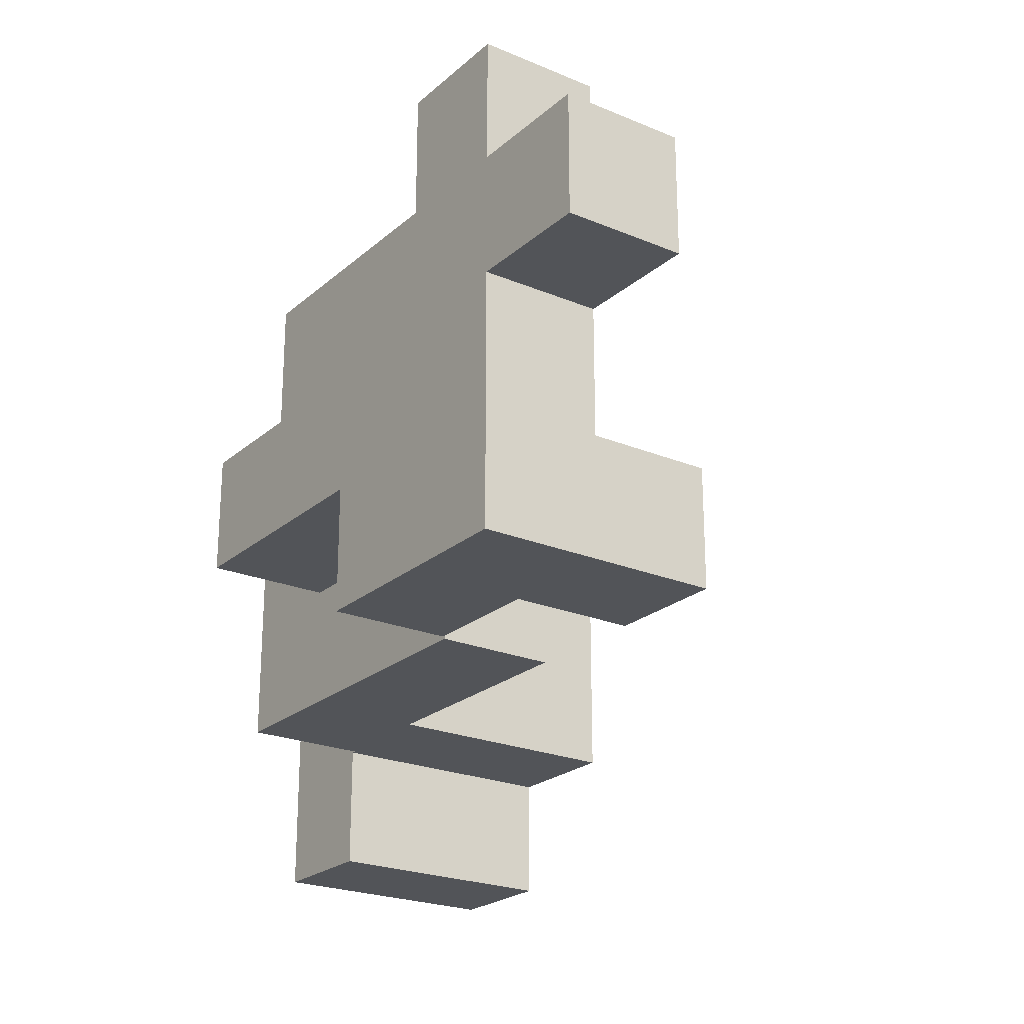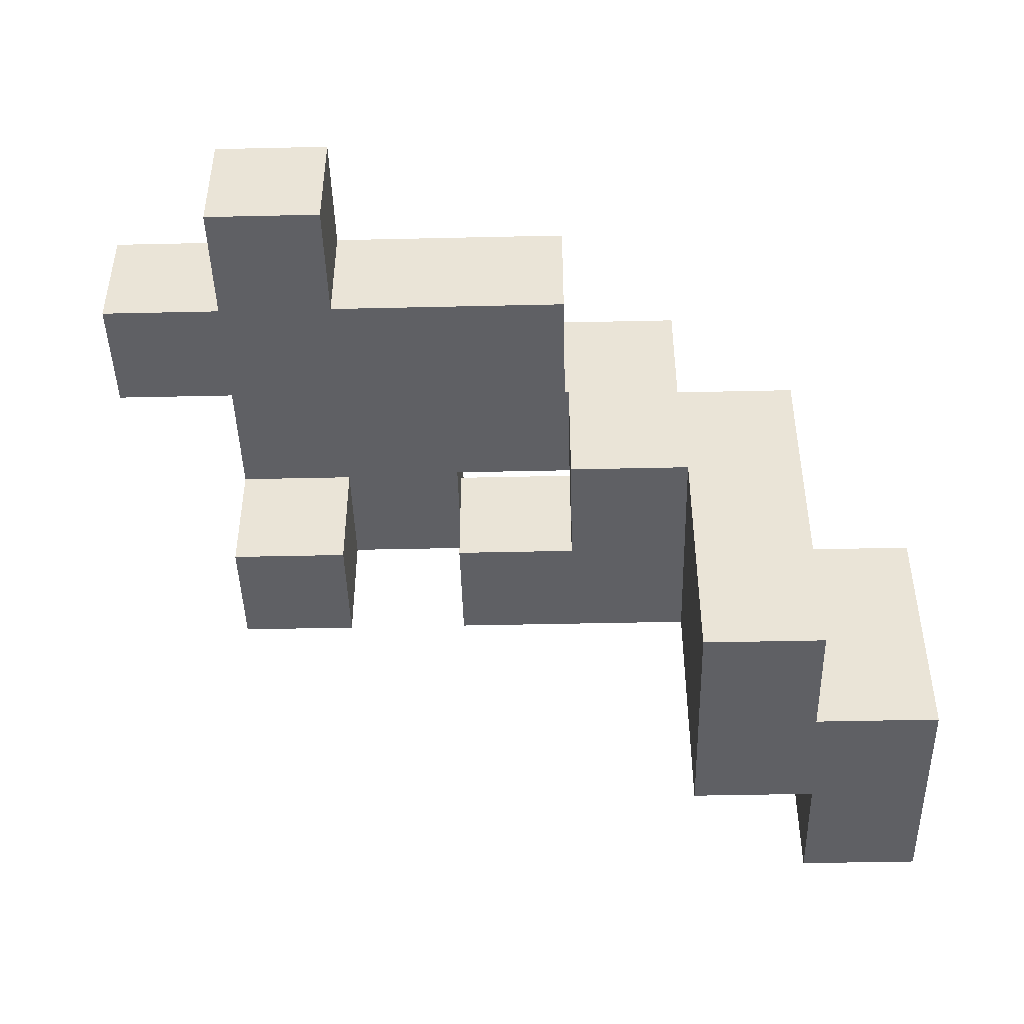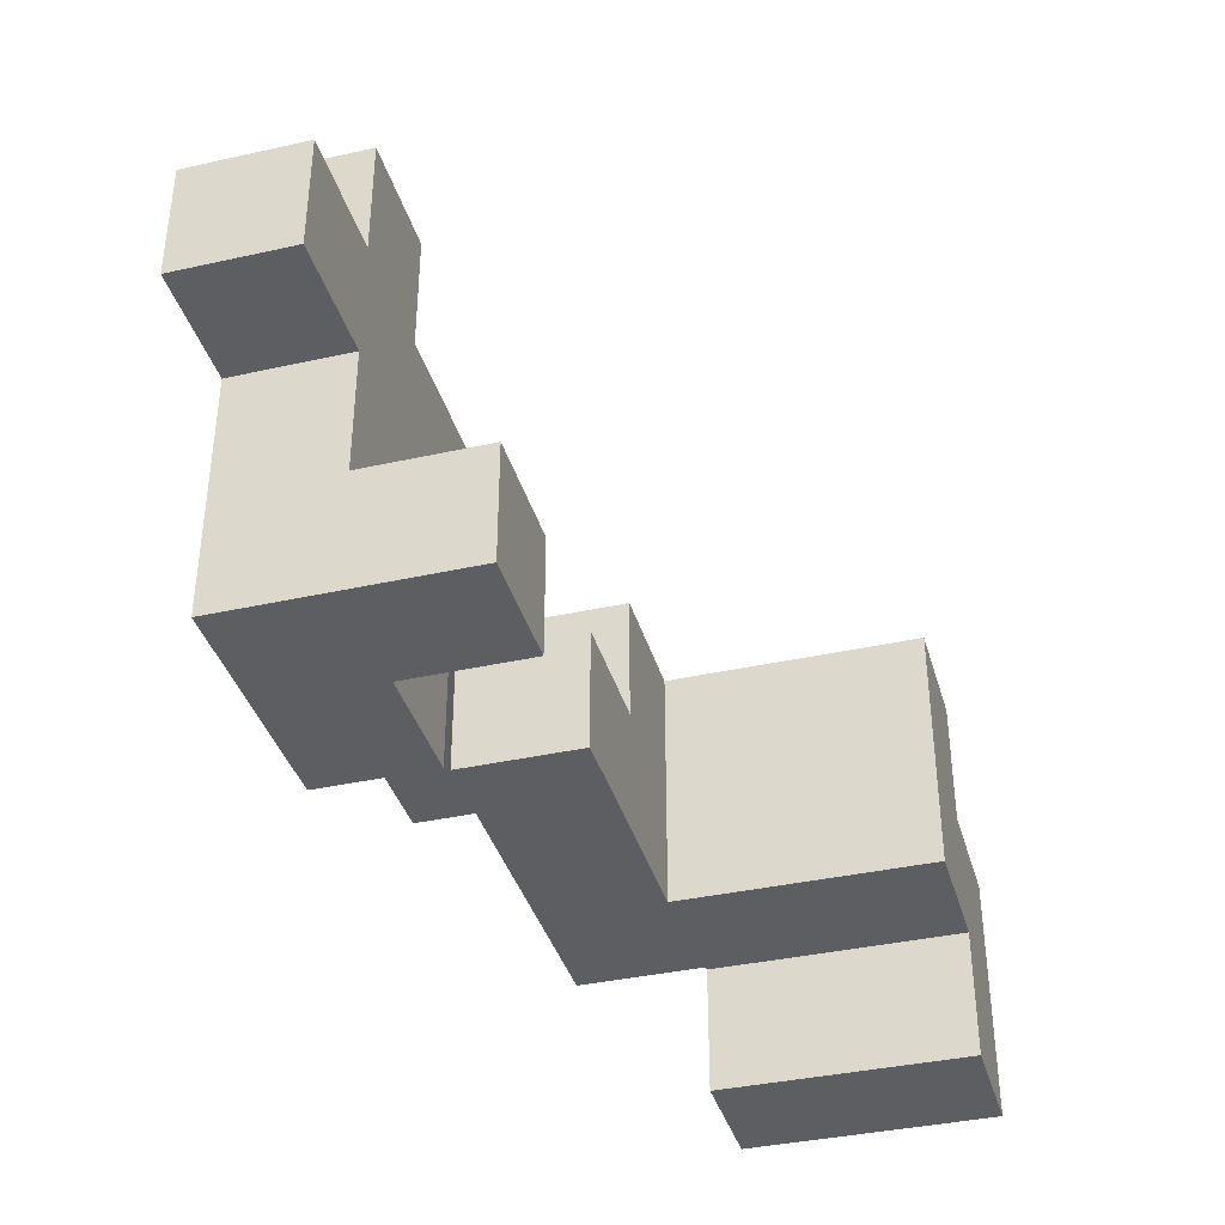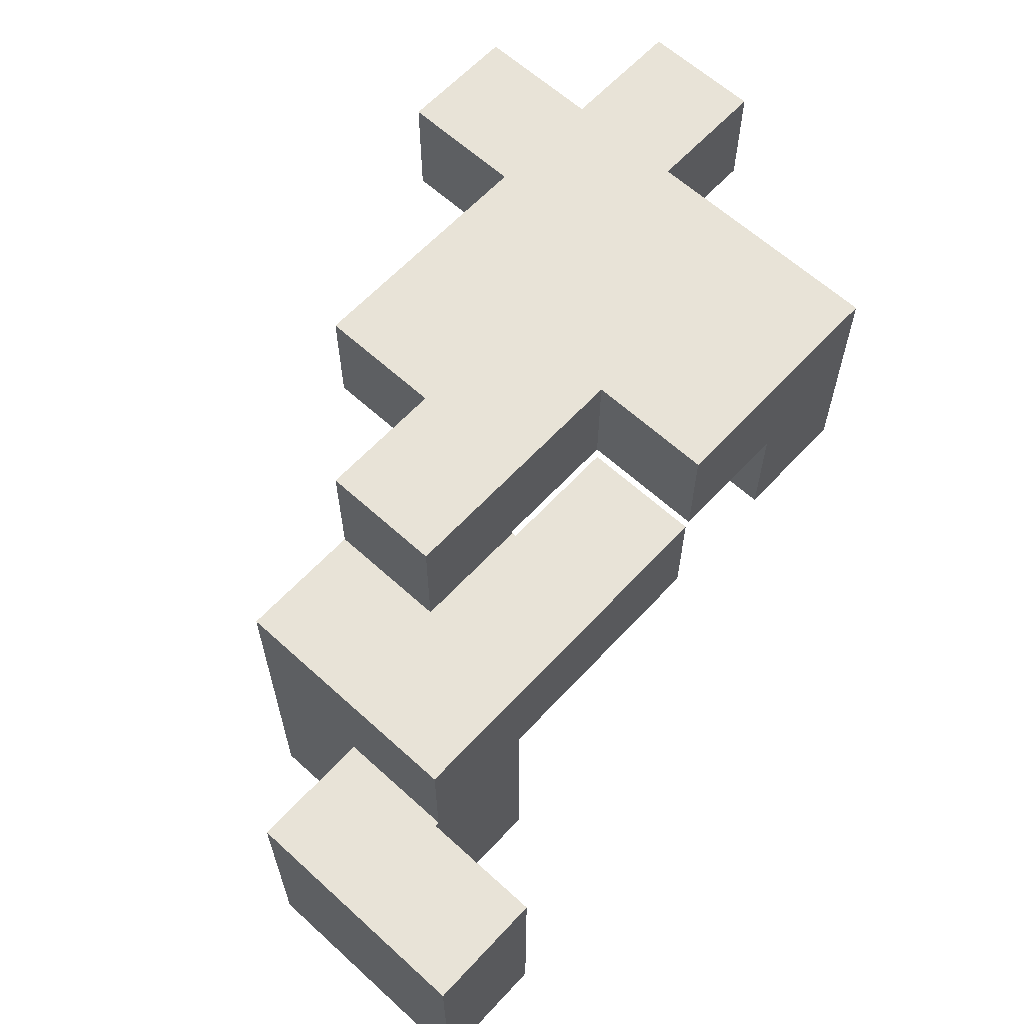
<metadata>
{"format":"obj","ext":"obj","renderer":"f3d","projection":"perspective","resolution":1024,"background":"white","views":[{"elev":-23.2,"azim":54.7,"up":"+Y"},{"elev":-45.2,"azim":-178.5,"up":"+Z"},{"elev":-38.0,"azim":105.8,"up":"+Y"},{"elev":62.4,"azim":-47.3,"up":"+Z"}]}
</metadata>
<code>
v -0.6643 -0.4643 -0.06427
v -0.6643 -0.4643 0.06427
v -0.6643 -0.3357 0.06427
v -0.6643 -0.3357 -0.06427
v -0.6643 -0.3333 0.06427
v -0.6643 -0.3333 -0.06427
v -0.6643 -0.4643 0.06667
v -0.6643 -0.3357 0.06667
v -0.6643 -0.3333 0.06667
v -0.5357 -0.4643 -0.06427
v -0.5357 -0.3357 -0.06427
v -0.5357 -0.3357 0.06427
v -0.5357 -0.4643 0.06427
v -0.5357 -0.3333 -0.06427
v -0.5357 -0.3333 0.06427
v -0.5357 -0.3357 0.06667
v -0.5357 -0.4643 0.06667
v -0.5357 -0.3333 0.06667
v -0.6643 -0.3309 0.06427
v -0.6643 -0.3309 -0.06427
v -0.6643 -0.2024 0.06427
v -0.6643 -0.2024 -0.06427
v -0.6643 -0.3309 0.06667
v -0.6643 -0.2024 0.06667
v -0.5357 -0.3309 -0.06427
v -0.5357 -0.3309 0.06427
v -0.5357 -0.3309 0.06667
v -0.5333 -0.3309 -0.06427
v -0.5333 -0.3309 0.06427
v -0.5333 -0.3309 0.06667
v -0.5357 -0.2024 0.06427
v -0.5357 -0.2024 -0.06427
v -0.5357 -0.2024 0.06667
v -0.5333 -0.2024 0.06427
v -0.5333 -0.2024 -0.06427
v -0.5333 -0.2024 0.06667
v -0.5309 -0.2024 -0.06427
v -0.5309 -0.2024 0.06427
v -0.5309 -0.2 0.06427
v -0.5309 -0.2 -0.06427
v -0.5309 -0.2024 0.06667
v -0.5309 -0.2 0.06667
v -0.4024 -0.3309 -0.06427
v -0.4024 -0.2024 -0.06427
v -0.4024 -0.2024 0.06427
v -0.4024 -0.3309 0.06427
v -0.4024 -0.2 -0.06427
v -0.4024 -0.2 0.06427
v -0.4024 -0.2024 0.06667
v -0.4024 -0.3309 0.06667
v -0.4024 -0.2 0.06667
v -0.5309 -0.3309 -0.06427
v -0.5309 -0.3309 0.06427
v -0.5309 -0.3309 0.06667
v -0.5309 -0.1976 0.06427
v -0.5309 -0.1976 -0.06427
v -0.5309 -0.06907 0.06427
v -0.5309 -0.06907 -0.06427
v -0.5309 -0.1976 0.06667
v -0.5309 -0.06907 0.06667
v -0.4024 -0.1976 -0.06427
v -0.4024 -0.1976 0.06427
v -0.4024 -0.06907 -0.06427
v -0.4024 -0.06907 0.06427
v -0.4024 -0.1976 0.06667
v -0.4024 -0.06907 0.06667
v -0.6643 -0.4643 0.06907
v -0.6643 -0.3357 0.06907
v -0.6643 -0.3333 0.06907
v -0.6643 -0.4643 0.1976
v -0.6643 -0.3357 0.1976
v -0.6643 -0.3333 0.1976
v -0.5357 -0.3357 0.06907
v -0.5357 -0.4643 0.06907
v -0.5357 -0.3333 0.06907
v -0.5357 -0.3357 0.1976
v -0.5357 -0.4643 0.1976
v -0.5357 -0.3333 0.1976
v -0.6643 -0.3309 0.06907
v -0.6643 -0.2024 0.06907
v -0.6643 -0.3309 0.1976
v -0.6643 -0.2024 0.1976
v -0.5357 -0.3309 0.06907
v -0.5357 -0.3309 0.1976
v -0.5333 -0.3309 0.06907
v -0.5333 -0.3309 0.1976
v -0.5357 -0.2024 0.06907
v -0.5357 -0.2024 0.1976
v -0.5333 -0.2024 0.06907
v -0.5333 -0.2024 0.1976
v -0.5309 -0.2024 0.06907
v -0.5309 -0.2 0.06907
v -0.5309 -0.2024 0.1976
v -0.5309 -0.2 0.1976
v -0.5309 -0.3309 0.1976
v -0.5309 -0.3309 0.2
v -0.5309 -0.2024 0.2
v -0.5309 -0.2 0.2
v -0.4024 -0.2024 0.06907
v -0.4024 -0.3309 0.06907
v -0.4024 -0.2 0.06907
v -0.4024 -0.2024 0.1976
v -0.4024 -0.3309 0.1976
v -0.4024 -0.2 0.1976
v -0.4024 -0.2024 0.2
v -0.4024 -0.3309 0.2
v -0.4024 -0.2 0.2
v -0.5309 -0.3309 0.06907
v -0.5309 -0.1976 0.06907
v -0.5309 -0.06907 0.06907
v -0.5309 -0.1976 0.1976
v -0.5309 -0.06907 0.1976
v -0.5309 -0.1976 0.2
v -0.5309 -0.06907 0.2
v -0.4024 -0.1976 0.06907
v -0.4024 -0.06907 0.06907
v -0.4024 -0.1976 0.1976
v -0.4024 -0.06907 0.1976
v -0.4024 -0.1976 0.2
v -0.4024 -0.06907 0.2
v -0.5309 -0.3309 0.2024
v -0.5309 -0.2024 0.2024
v -0.5309 -0.2 0.2024
v -0.5309 -0.3309 0.3309
v -0.5309 -0.2024 0.3309
v -0.5309 -0.2 0.3309
v -0.4024 -0.2024 0.2024
v -0.4024 -0.3309 0.2024
v -0.4024 -0.2 0.2024
v -0.4024 -0.3309 0.3309
v -0.4 -0.3309 0.2024
v -0.4 -0.3309 0.3309
v -0.4 -0.2024 0.2024
v -0.4 -0.2 0.2024
v -0.4024 -0.2024 0.3309
v -0.4 -0.2024 0.3309
v -0.4024 -0.2 0.3309
v -0.4 -0.2 0.3309
v -0.2691 -0.2024 0.2024
v -0.2691 -0.2 0.2024
v -0.2691 -0.2 0.3309
v -0.2691 -0.2024 0.3309
v -0.3976 -0.3309 0.2024
v -0.3976 -0.3309 0.3309
v -0.2691 -0.3309 0.2024
v -0.2691 -0.3309 0.3309
v -0.2667 -0.3309 0.2024
v -0.2667 -0.3309 0.3309
v -0.2667 -0.2024 0.3309
v -0.2667 -0.2024 0.2024
v -0.3976 -0.2024 0.2024
v -0.3976 -0.2 0.2024
v -0.3976 -0.2024 0.3309
v -0.3976 -0.2 0.3309
v -0.1357 -0.3309 0.2024
v -0.1357 -0.2024 0.2024
v -0.1357 -0.2024 0.3309
v -0.1357 -0.3309 0.3309
v -0.2643 -0.3309 0.2024
v -0.2643 -0.3309 0.3309
v -0.2643 -0.2024 0.3309
v -0.2643 -0.2024 0.2024
v 0.0024 -0.3309 0.2024
v 0.0024 -0.3309 0.3309
v 0.0024 -0.2024 0.3309
v 0.0024 -0.2024 0.2024
v 0.0024 -0.3309 0.3333
v 0.0024 -0.2024 0.3333
v 0.1309 -0.3309 0.2024
v 0.1309 -0.2024 0.2024
v 0.1309 -0.2024 0.3309
v 0.1309 -0.3309 0.3309
v 0.1309 -0.2024 0.3333
v 0.1309 -0.3309 0.3333
v -0.5309 -0.1976 0.2024
v -0.5309 -0.06907 0.2024
v -0.5309 -0.1976 0.3309
v -0.5309 -0.06907 0.3309
v -0.4024 -0.1976 0.2024
v -0.4024 -0.06907 0.2024
v -0.4024 -0.06907 0.3309
v -0.4 -0.06907 0.3309
v -0.4 -0.06907 0.2024
v -0.4 -0.1976 0.2024
v -0.4024 -0.1976 0.3309
v -0.4 -0.1976 0.3309
v -0.3976 -0.1976 0.3309
v -0.3976 -0.1976 0.3333
v -0.3976 -0.06907 0.3333
v -0.3976 -0.06907 0.3309
v -0.2691 -0.1976 0.2024
v -0.2691 -0.1976 0.3309
v -0.2691 -0.06907 0.2024
v -0.2691 -0.06907 0.3309
v -0.2691 -0.06907 0.3333
v -0.2691 -0.1976 0.3333
v -0.3976 -0.06907 0.2024
v -0.3976 -0.1976 0.2024
v -0.1309 -0.3309 0.3357
v -0.1309 -0.3309 0.4643
v -0.1309 -0.2024 0.4643
v -0.1309 -0.2024 0.3357
v -0.1309 -0.2 0.4643
v -0.1309 -0.2 0.3357
v -0.0024 -0.3309 0.3357
v -0.0024 -0.3309 0.4643
v 0 -0.3309 0.3357
v 0 -0.3309 0.4643
v -0.0024 -0.2024 0.3357
v 0 -0.2024 0.3357
v -0.0024 -0.2 0.3357
v 0 -0.2 0.3357
v -0.0024 -0.2024 0.4643
v 0 -0.2024 0.4643
v -0.0024 -0.2 0.4643
v 0 -0.2 0.4643
v 0.0024 -0.3309 0.3357
v 0.0024 -0.2024 0.3357
v 0.1309 -0.2024 0.3357
v 0.1309 -0.3309 0.3357
v 0.1309 -0.2024 0.4643
v 0.1309 -0.3309 0.4643
v 0.1309 -0.2 0.3357
v 0.1309 -0.2 0.4643
v 0.0024 -0.3309 0.4643
v 0.0024 -0.2 0.3357
v 0.0024 -0.2024 0.4643
v 0.0024 -0.2 0.4643
v -0.3976 -0.1976 0.3357
v -0.3976 -0.06907 0.3357
v -0.3976 -0.1976 0.4643
v -0.3976 -0.06907 0.4643
v -0.2691 -0.06907 0.3357
v -0.2691 -0.1976 0.3357
v -0.2691 -0.1976 0.4643
v -0.2667 -0.1976 0.3357
v -0.2667 -0.1976 0.4643
v -0.2691 -0.06907 0.4643
v -0.2667 -0.06907 0.4643
v -0.2667 -0.06907 0.3357
v -0.2643 -0.06907 0.3357
v -0.2643 -0.06907 0.4643
v -0.2643 -0.06667 0.4643
v -0.2643 -0.06667 0.3357
v -0.2643 -0.1976 0.3357
v -0.2643 -0.1976 0.4643
v -0.1357 -0.1976 0.3357
v -0.1357 -0.1976 0.4643
v -0.1333 -0.1976 0.3357
v -0.1333 -0.1976 0.4643
v -0.1357 -0.06907 0.3357
v -0.1333 -0.06907 0.3357
v -0.1357 -0.06667 0.3357
v -0.1333 -0.06667 0.3357
v -0.1357 -0.06907 0.4643
v -0.1333 -0.06907 0.4643
v -0.1357 -0.06667 0.4643
v -0.1333 -0.06667 0.4643
v -0.1309 -0.1976 0.4643
v -0.1309 -0.1976 0.3357
v -0.0024 -0.1976 0.3357
v 0 -0.1976 0.3357
v -0.1309 -0.06907 0.3357
v -0.0024 -0.06907 0.3357
v 0 -0.06907 0.3357
v -0.1309 -0.06667 0.3357
v -0.0024 -0.06667 0.3357
v 0 -0.06667 0.3357
v -0.0024 -0.1976 0.4643
v 0 -0.1976 0.4643
v -0.1309 -0.06907 0.4643
v -0.0024 -0.06907 0.4643
v 0 -0.06907 0.4643
v -0.1309 -0.06667 0.4643
v -0.0024 -0.06667 0.4643
v 0 -0.06667 0.4643
v 0.1309 -0.1976 0.3357
v 0.1309 -0.1976 0.4643
v 0.1309 -0.06907 0.3357
v 0.1309 -0.06907 0.4643
v 0.1309 -0.06667 0.3357
v 0.1309 -0.06667 0.4643
v 0.0024 -0.1976 0.3357
v 0.0024 -0.06907 0.3357
v 0.0024 -0.06667 0.3357
v 0.0024 -0.1976 0.4643
v 0.0024 -0.06907 0.4643
v 0.0024 -0.06667 0.4643
v -0.2643 -0.06427 0.4643
v -0.2643 -0.06427 0.3357
v -0.2643 0.06427 0.4643
v -0.2643 0.06427 0.3357
v -0.1357 0.06427 0.4643
v -0.1357 0.06427 0.3357
v -0.1333 0.06427 0.4643
v -0.1333 0.06427 0.3357
v -0.1357 -0.06427 0.3357
v -0.1333 -0.06427 0.3357
v -0.1357 -0.06427 0.4643
v -0.1333 -0.06427 0.4643
v -0.1309 0.06427 0.4643
v -0.1309 0.06427 0.3357
v -0.0024 0.06427 0.4643
v -0.0024 0.06427 0.3357
v 0 0.06427 0.4643
v 0 0.06427 0.3357
v -0.1309 -0.06427 0.3357
v -0.0024 -0.06427 0.3357
v 0 -0.06427 0.3357
v -0.1309 -0.06427 0.4643
v -0.0024 -0.06427 0.4643
v 0 -0.06427 0.4643
v 0.0024 0.06427 0.3357
v 0.0024 0.06427 0.4643
v 0.0024 0.06667 0.4643
v 0.0024 0.06667 0.3357
v 0.1309 -0.06427 0.3357
v 0.1309 -0.06427 0.4643
v 0.1309 0.06427 0.3357
v 0.1309 0.06667 0.3357
v 0.1309 0.06667 0.4643
v 0.1309 0.06427 0.4643
v 0.1333 -0.06427 0.3357
v 0.1333 -0.06427 0.4643
v 0.1333 0.06427 0.4643
v 0.1333 0.06427 0.3357
v 0.0024 -0.06427 0.3357
v 0.0024 -0.06427 0.4643
v 0.2643 -0.06427 0.3357
v 0.2643 0.06427 0.3357
v 0.2643 0.06427 0.4643
v 0.2643 -0.06427 0.4643
v 0.1357 -0.06427 0.3357
v 0.1357 -0.06427 0.4643
v 0.1357 0.06427 0.4643
v 0.1357 0.06427 0.3357
v 0.0024 0.06907 0.4643
v 0.0024 0.06907 0.3357
v 0.0024 0.1976 0.4643
v 0.0024 0.1976 0.3357
v 0.1309 0.06907 0.3357
v 0.1309 0.06907 0.4643
v 0.1309 0.1976 0.3357
v 0.1309 0.1976 0.4643
f 1 2 3 4
f 4 3 5 6
f 2 7 8 3
f 3 8 9 5
f 10 11 12 13
f 11 14 15 12
f 13 12 16 17
f 12 15 18 16
f 1 10 13 2
f 2 13 17 7
f 1 4 11 10
f 4 6 14 11
f 6 5 19 20
f 20 19 21 22
f 5 9 23 19
f 19 23 24 21
f 14 25 26 15
f 15 26 27 18
f 25 28 29 26
f 26 29 30 27
f 22 21 31 32
f 21 24 33 31
f 32 31 34 35
f 31 33 36 34
f 6 20 25 14
f 20 22 32 25
f 25 32 35 28
f 37 38 39 40
f 38 41 42 39
f 43 44 45 46
f 44 47 48 45
f 46 45 49 50
f 45 48 51 49
f 28 52 53 29
f 29 53 54 30
f 52 43 46 53
f 53 46 50 54
f 35 34 38 37
f 34 36 41 38
f 28 35 37 52
f 52 37 44 43
f 37 40 47 44
f 40 39 55 56
f 56 55 57 58
f 39 42 59 55
f 55 59 60 57
f 47 61 62 48
f 61 63 64 62
f 48 62 65 51
f 62 64 66 65
f 58 57 64 63
f 57 60 66 64
f 40 56 61 47
f 56 58 63 61
f 7 67 68 8
f 8 68 69 9
f 67 70 71 68
f 68 71 72 69
f 17 16 73 74
f 16 18 75 73
f 74 73 76 77
f 73 75 78 76
f 7 17 74 67
f 67 74 77 70
f 70 77 76 71
f 71 76 78 72
f 9 69 79 23
f 23 79 80 24
f 69 72 81 79
f 79 81 82 80
f 18 27 83 75
f 75 83 84 78
f 27 30 85 83
f 83 85 86 84
f 24 80 87 33
f 80 82 88 87
f 33 87 89 36
f 87 88 90 89
f 72 78 84 81
f 81 84 88 82
f 84 86 90 88
f 41 91 92 42
f 91 93 94 92
f 95 96 97 93
f 93 97 98 94
f 50 49 99 100
f 49 51 101 99
f 100 99 102 103
f 99 101 104 102
f 103 102 105 106
f 102 104 107 105
f 30 54 108 85
f 85 108 95 86
f 54 50 100 108
f 108 100 103 95
f 95 103 106 96
f 36 89 91 41
f 89 90 93 91
f 86 95 93 90
f 42 92 109 59
f 59 109 110 60
f 92 94 111 109
f 109 111 112 110
f 94 98 113 111
f 111 113 114 112
f 51 65 115 101
f 65 66 116 115
f 101 115 117 104
f 115 116 118 117
f 104 117 119 107
f 117 118 120 119
f 60 110 116 66
f 110 112 118 116
f 112 114 120 118
f 96 121 122 97
f 97 122 123 98
f 121 124 125 122
f 122 125 126 123
f 106 105 127 128
f 105 107 129 127
f 96 106 128 121
f 121 128 130 124
f 128 131 132 130
f 128 127 133 131
f 127 129 134 133
f 124 130 135 125
f 130 132 136 135
f 125 135 137 126
f 135 136 138 137
f 139 140 141 142
f 131 143 144 132
f 143 145 146 144
f 145 147 148 146
f 139 142 149 150
f 131 133 151 143
f 143 151 139 145
f 145 139 150 147
f 133 134 152 151
f 151 152 140 139
f 132 144 153 136
f 144 146 142 153
f 146 148 149 142
f 136 153 154 138
f 153 142 141 154
f 155 156 157 158
f 147 159 160 148
f 159 155 158 160
f 150 149 161 162
f 162 161 157 156
f 147 150 162 159
f 159 162 156 155
f 148 160 161 149
f 160 158 157 161
f 163 164 165 166
f 164 167 168 165
f 169 170 171 172
f 172 171 173 174
f 163 169 172 164
f 164 172 174 167
f 166 165 171 170
f 165 168 173 171
f 163 166 170 169
f 98 123 175 113
f 113 175 176 114
f 123 126 177 175
f 175 177 178 176
f 107 119 179 129
f 119 120 180 179
f 114 176 180 120
f 176 178 181 180
f 180 181 182 183
f 129 179 184 134
f 179 180 183 184
f 126 137 185 177
f 137 138 186 185
f 177 185 181 178
f 185 186 182 181
f 187 188 189 190
f 140 191 192 141
f 191 193 194 192
f 192 194 195 196
f 187 192 196 188
f 183 182 190 197
f 197 190 194 193
f 190 189 195 194
f 134 184 198 152
f 152 198 191 140
f 184 183 197 198
f 198 197 193 191
f 138 154 187 186
f 154 141 192 187
f 186 187 190 182
f 199 200 201 202
f 202 201 203 204
f 199 205 206 200
f 205 207 208 206
f 199 202 209 205
f 205 209 210 207
f 202 204 211 209
f 209 211 212 210
f 200 206 213 201
f 206 208 214 213
f 201 213 215 203
f 213 214 216 215
f 167 217 218 168
f 174 173 219 220
f 220 219 221 222
f 219 223 224 221
f 207 217 225 208
f 167 174 220 217
f 217 220 222 225
f 168 218 219 173
f 207 210 218 217
f 210 212 226 218
f 218 226 223 219
f 208 225 227 214
f 225 222 221 227
f 214 227 228 216
f 227 221 224 228
f 188 229 230 189
f 229 231 232 230
f 196 195 233 234
f 188 196 234 229
f 229 234 235 231
f 234 236 237 235
f 189 230 233 195
f 230 232 238 233
f 233 238 239 240
f 234 233 240 236
f 231 235 238 232
f 235 237 239 238
f 241 242 243 244
f 236 245 246 237
f 245 247 248 246
f 247 249 250 248
f 240 239 242 241
f 236 240 241 245
f 245 241 251 247
f 247 251 252 249
f 241 244 253 251
f 251 253 254 252
f 237 246 242 239
f 246 248 255 242
f 248 250 256 255
f 242 255 257 243
f 255 256 258 257
f 204 203 259 260
f 249 260 259 250
f 204 260 261 211
f 211 261 262 212
f 249 252 263 260
f 260 263 264 261
f 261 264 265 262
f 252 254 266 263
f 263 266 267 264
f 264 267 268 265
f 203 215 269 259
f 215 216 270 269
f 250 259 271 256
f 259 269 272 271
f 269 270 273 272
f 256 271 274 258
f 271 272 275 274
f 272 273 276 275
f 223 277 278 224
f 277 279 280 278
f 279 281 282 280
f 212 262 283 226
f 226 283 277 223
f 262 265 284 283
f 283 284 279 277
f 265 268 285 284
f 284 285 281 279
f 216 228 286 270
f 228 224 278 286
f 270 286 287 273
f 286 278 280 287
f 273 287 288 276
f 287 280 282 288
f 244 243 289 290
f 290 289 291 292
f 292 291 293 294
f 294 293 295 296
f 244 290 297 253
f 253 297 298 254
f 290 292 294 297
f 297 294 296 298
f 243 257 299 289
f 257 258 300 299
f 289 299 293 291
f 299 300 295 293
f 296 295 301 302
f 302 301 303 304
f 304 303 305 306
f 254 298 307 266
f 266 307 308 267
f 267 308 309 268
f 298 296 302 307
f 307 302 304 308
f 308 304 306 309
f 258 274 310 300
f 274 275 311 310
f 275 276 312 311
f 300 310 301 295
f 310 311 303 301
f 311 312 305 303
f 313 314 315 316
f 281 317 318 282
f 319 320 321 322
f 317 323 324 318
f 306 305 314 313
f 319 322 325 326
f 268 309 327 285
f 285 327 317 281
f 309 306 313 327
f 327 313 319 317
f 317 319 326 323
f 313 316 320 319
f 276 288 328 312
f 288 282 318 328
f 312 328 314 305
f 328 318 322 314
f 318 324 325 322
f 314 322 321 315
f 329 330 331 332
f 323 333 334 324
f 333 329 332 334
f 326 325 335 336
f 336 335 331 330
f 323 326 336 333
f 333 336 330 329
f 324 334 335 325
f 334 332 331 335
f 316 315 337 338
f 338 337 339 340
f 320 341 342 321
f 341 343 344 342
f 340 339 344 343
f 316 338 341 320
f 338 340 343 341
f 315 321 342 337
f 337 342 344 339

</code>
